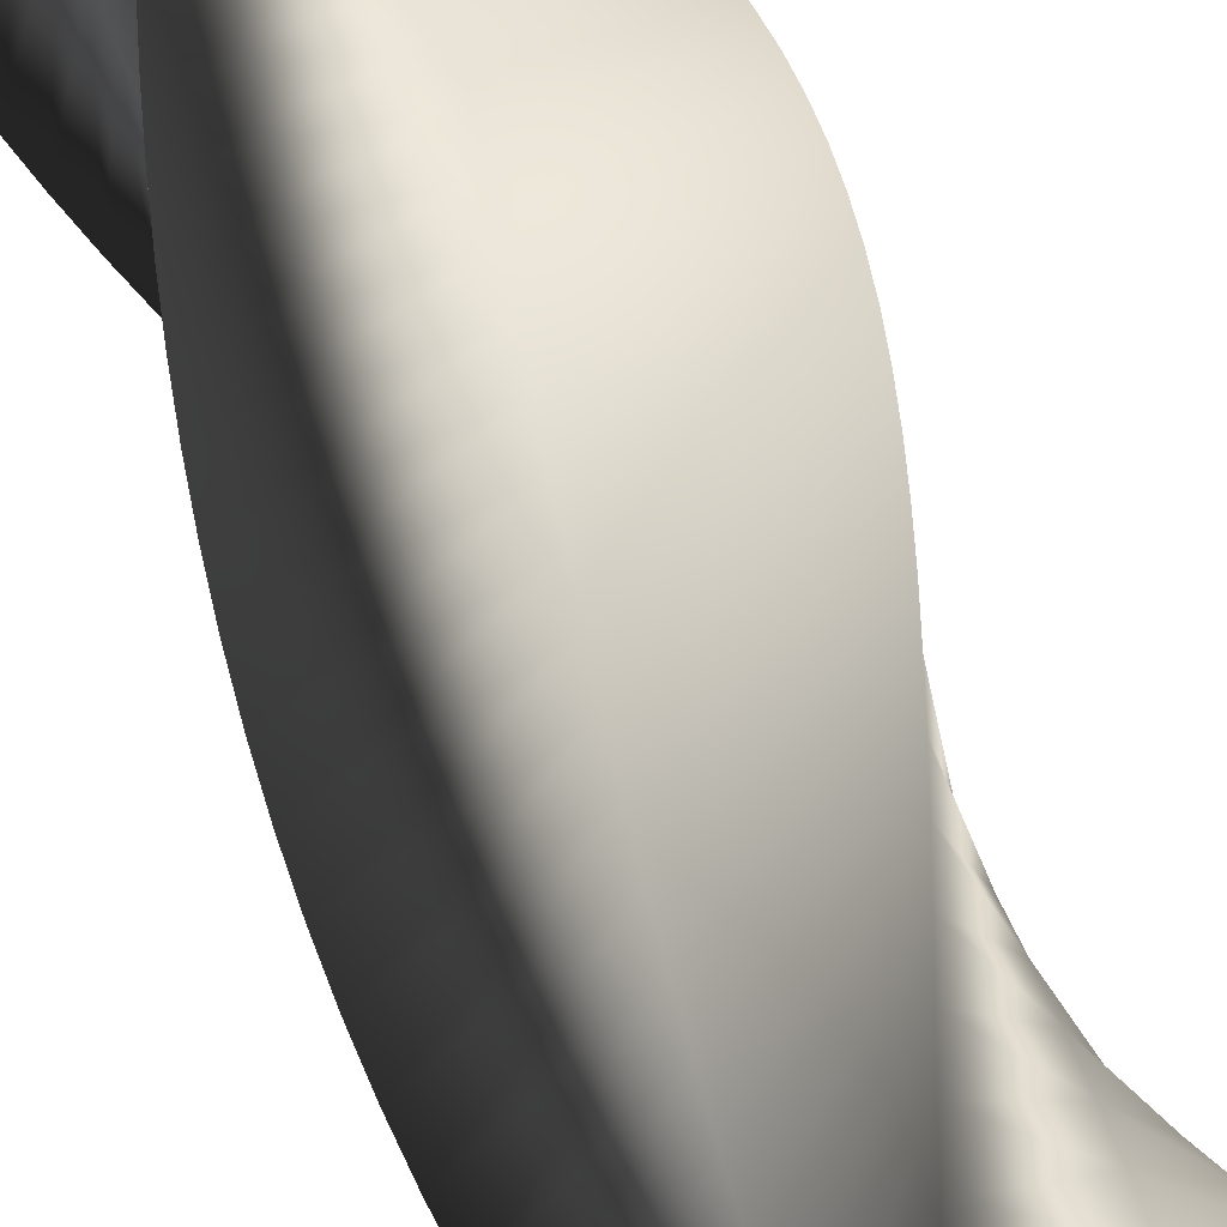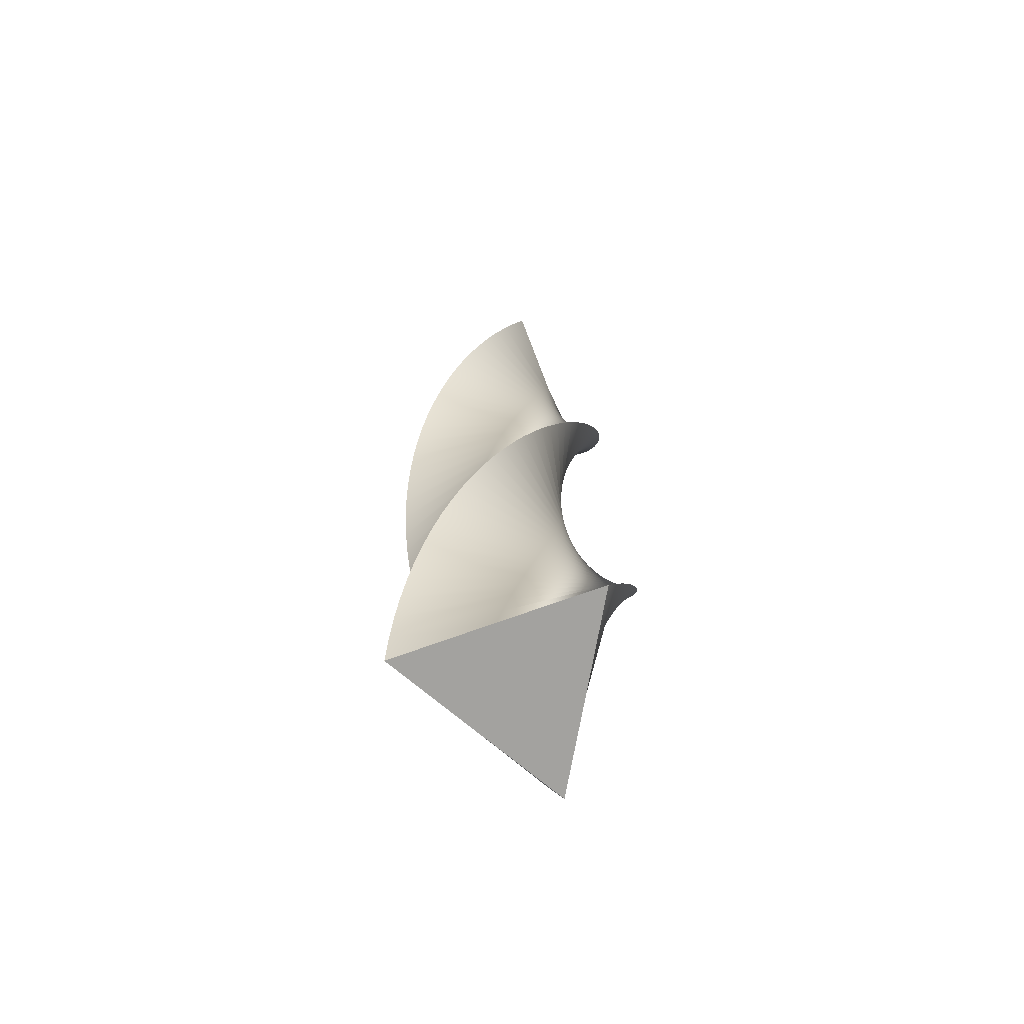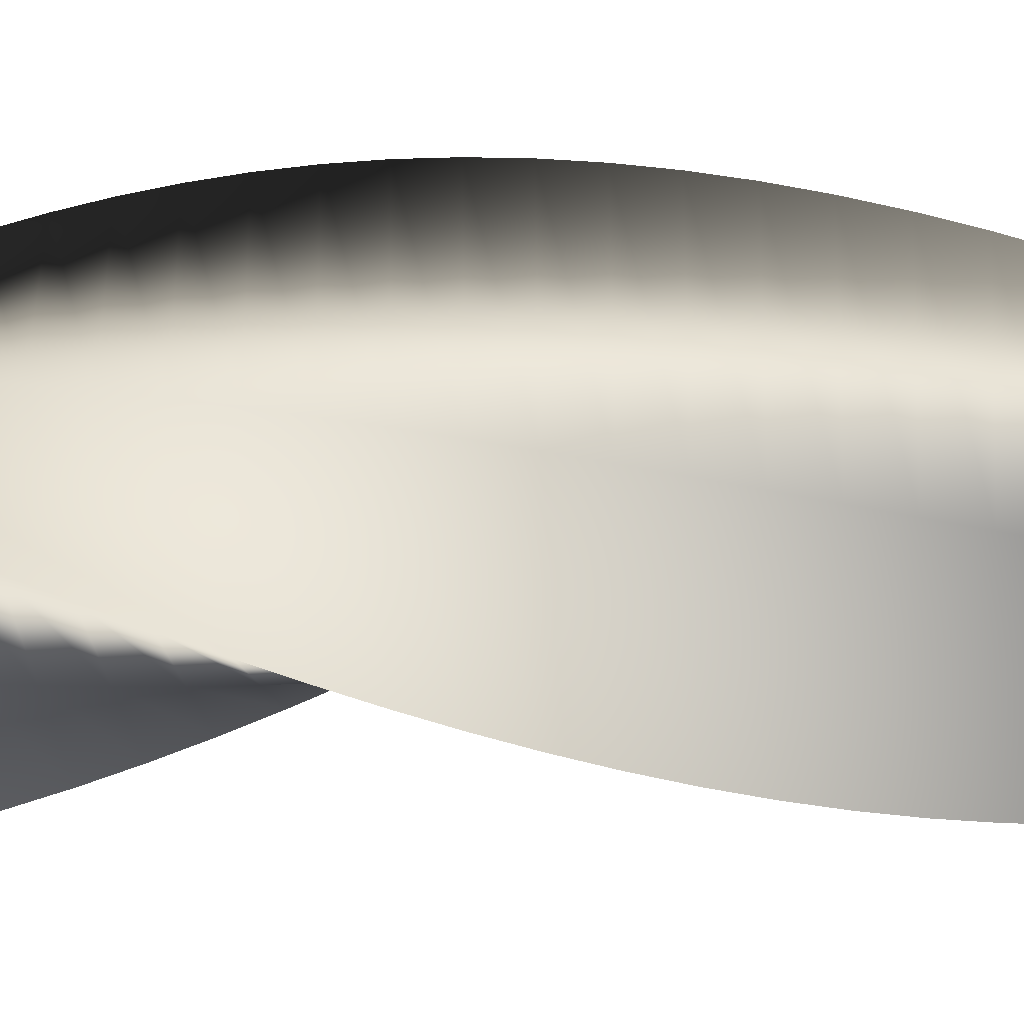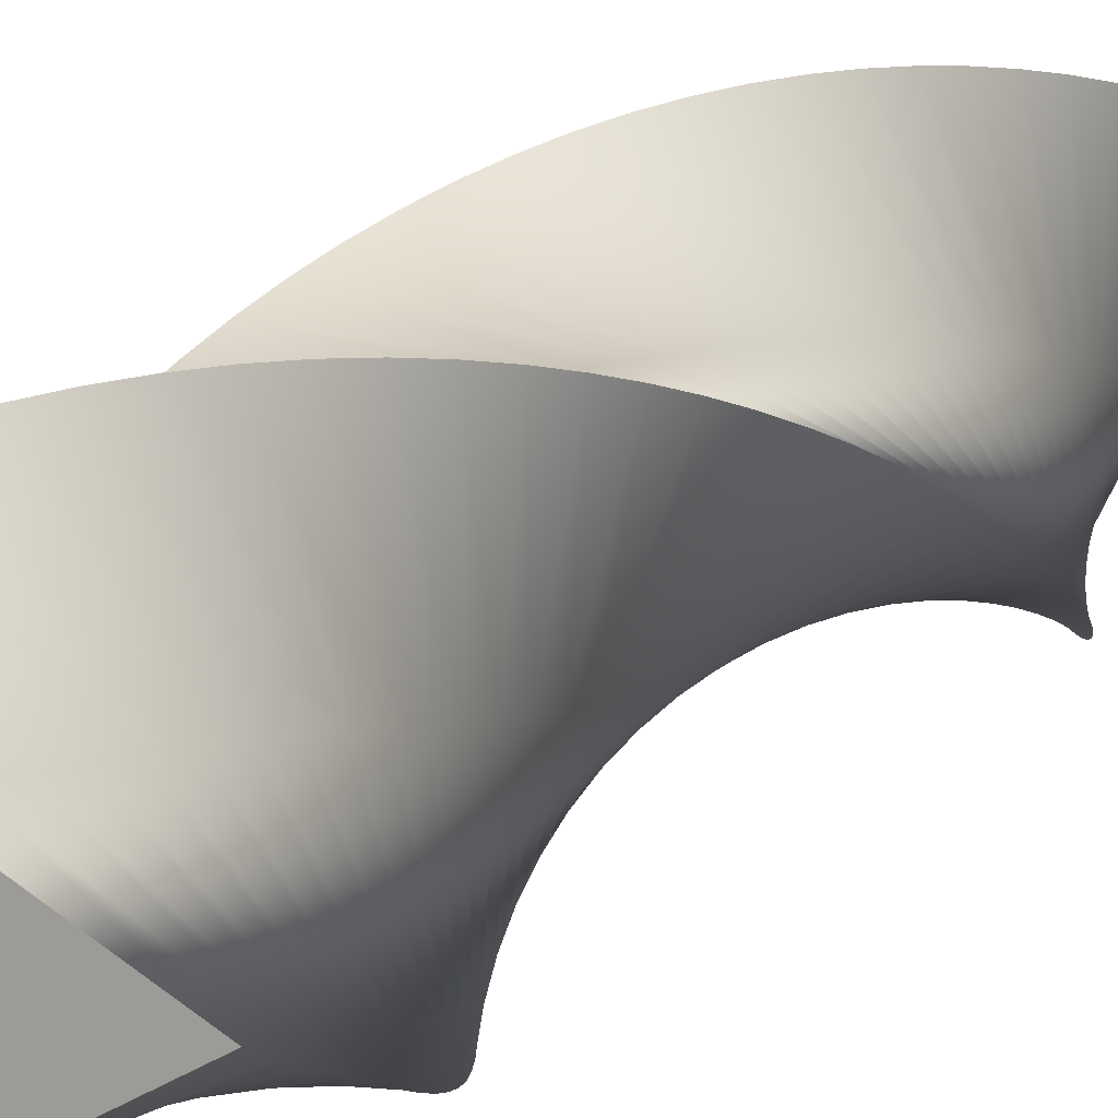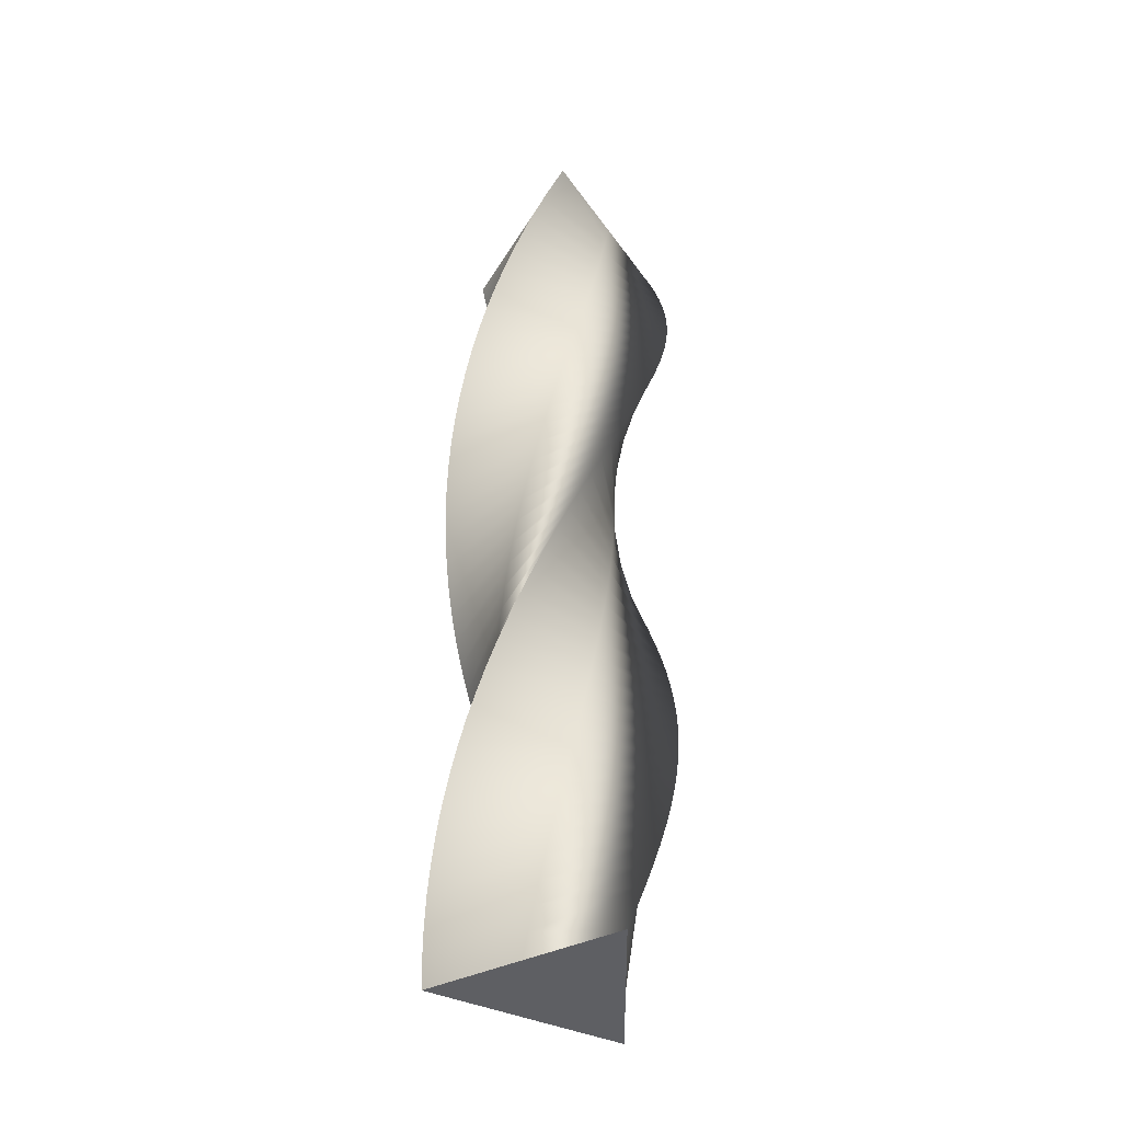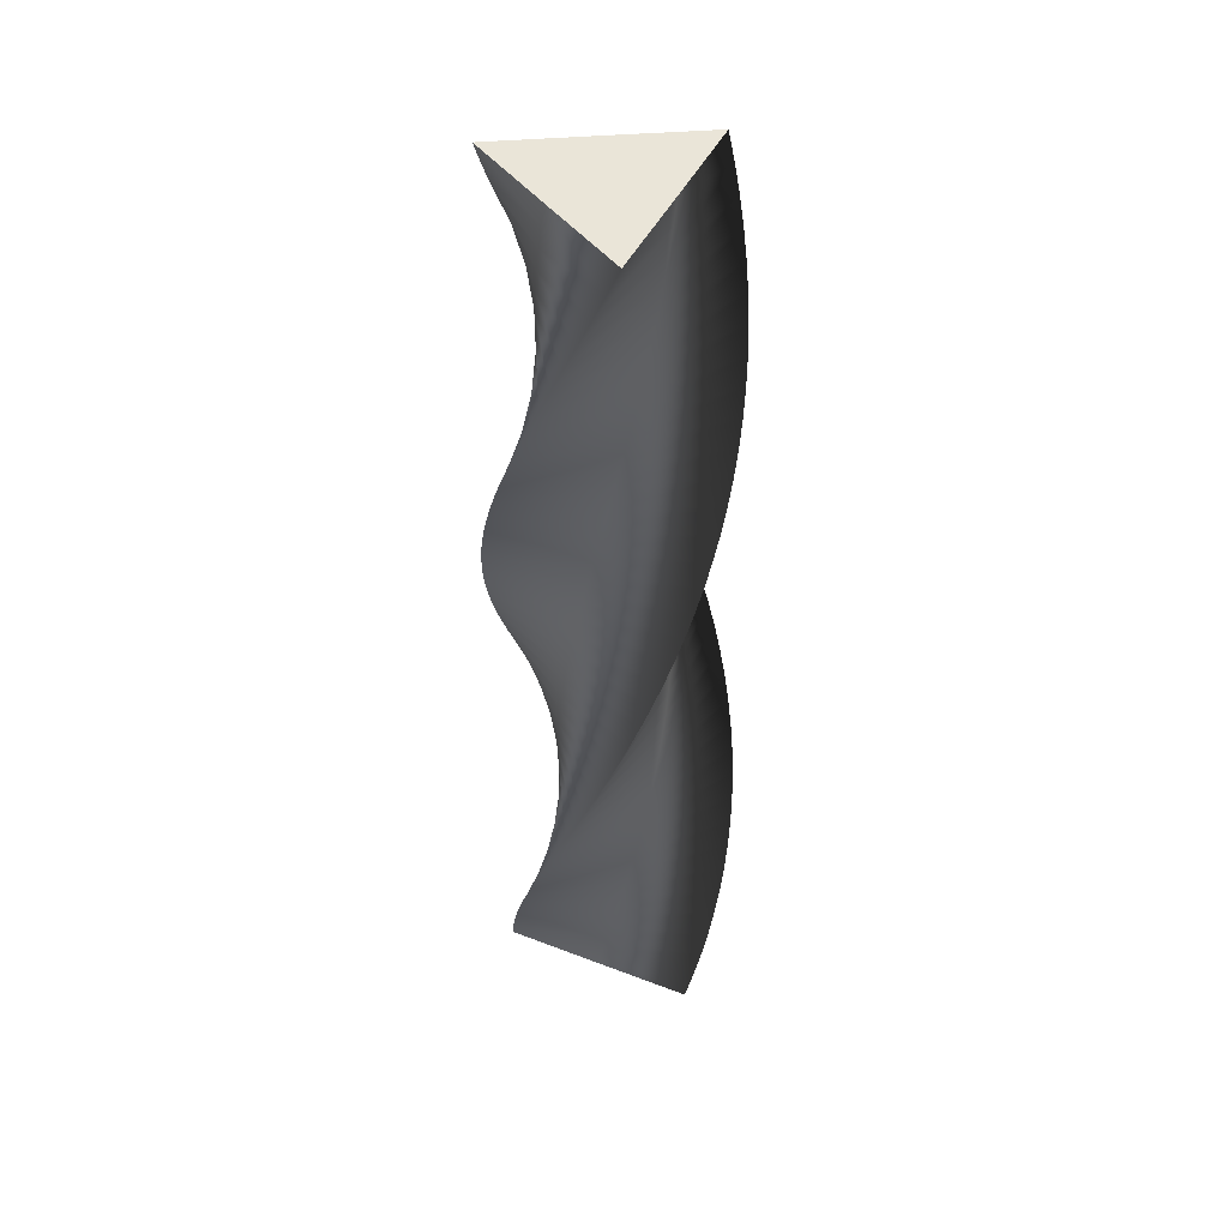
<metadata>
{"format":"obj","ext":"obj","renderer":"f3d","projection":"perspective","resolution":1024,"background":"white","views":[{"elev":57.3,"azim":155.8,"up":"+Z"},{"elev":-72.4,"azim":170.0,"up":"+Y"},{"elev":-33.2,"azim":-86.8,"up":"+Z"},{"elev":13.5,"azim":21.6,"up":"+Z"},{"elev":-40.8,"azim":60.7,"up":"+Y"},{"elev":45.5,"azim":173.9,"up":"+Y"}]}
</metadata>
<code>
v 73.81 0 -0.1126
v 18.38 0 -32.11
v -37 0 -63.86
v -37 0 0.1361
v -36.81 0 63.97
v 18.62 0 31.97
v 73.81 0 -0.1126
v 73.47 16 -6.814
v 15.24 16 -33.35
v -42.93 16 -59.65
v -36.8 16 4.054
v -30.49 16 67.58
v 21.62 16 30.42
v 73.47 16 -6.814
v 72.57 31.18 -13.11
v 12.16 31.18 -34.25
v -48.16 31.18 -55.14
v -36.26 31.18 7.737
v -24.2 31.18 70.42
v 24.31 31.18 28.68
v 72.57 31.18 -13.11
v 71.04 46.77 -19.47
v 8.924 46.77 -34.87
v -53.08 46.77 -50.04
v -35.36 46.77 11.45
v -17.5 46.77 72.74
v 26.9 46.77 26.64
v 71.04 46.77 -19.47
v 68.93 62.36 -25.66
v 5.646 62.36 -35.19
v -57.51 62.36 -44.5
v -34.12 62.36 15.07
v -10.61 62.36 74.42
v 29.29 62.36 24.38
v 68.93 62.36 -25.66
v 66.25 77.95 -31.62
v 2.353 77.95 -35.2
v -61.4 77.95 -38.57
v -32.55 77.95 18.55
v -3.594 77.95 75.45
v 31.45 77.95 21.9
v 66.25 77.95 -31.62
v 63.02 93.54 -37.31
v -0.9277 93.54 -34.9
v -64.71 93.54 -32.31
v -30.65 93.54 21.87
v 3.485 93.54 75.82
v 33.38 93.54 19.23
v 63.02 93.54 -37.31
v 59.28 109.1 -42.67
v -4.166 109.1 -34.3
v -67.43 109.1 -25.76
v -28.46 109.1 25
v 10.57 109.1 75.52
v 35.05 109.1 16.39
v 59.28 109.1 -42.67
v 55.06 124.7 -47.66
v -7.334 124.7 -33.4
v -69.52 124.7 -18.99
v -25.98 124.7 27.91
v 17.59 124.7 74.57
v 36.44 124.7 13.41
v 55.06 124.7 -47.66
v 50.38 140.3 -52.23
v -10.4 140.3 -32.2
v -70.98 140.3 -12.05
v -23.24 140.3 30.58
v 24.5 140.3 72.96
v 37.55 140.3 10.31
v 50.38 140.3 -52.23
v 45.3 155.9 -56.34
v -13.35 155.9 -30.73
v -71.77 155.9 -5.004
v -20.27 155.9 32.98
v 31.22 155.9 70.72
v 38.37 155.9 7.119
v 45.3 155.9 -56.34
v 39.86 171.5 -59.96
v -16.14 171.5 -28.99
v -71.91 171.5 2.083
v -17.08 171.5 35.09
v 37.71 171.5 67.85
v 38.88 171.5 3.868
v 39.86 171.5 -59.96
v 34.1 187.1 -63.06
v -18.76 187.1 -26.99
v -71.38 187.1 9.153
v -13.71 187.1 36.9
v 43.9 187.1 64.4
v 39.09 187.1 0.5822
v 34.1 187.1 -63.06
v 28.08 202.7 -65.61
v -21.18 202.7 -24.76
v -70.2 202.7 16.14
v -10.19 202.7 38.38
v 49.74 202.7 60.38
v 38.99 202.7 -2.709
v 28.08 202.7 -65.61
v 21.85 218.3 -67.58
v -23.38 218.3 -22.31
v -68.37 218.3 22.99
v -6.542 218.3 39.53
v 55.18 218.3 55.83
v 38.59 218.3 -5.976
v 21.85 218.3 -67.58
v 15.46 233.8 -68.96
v -25.35 233.8 -19.66
v -65.9 233.8 29.64
v -2.805 233.8 40.33
v 60.17 233.8 50.8
v 37.88 233.8 -9.19
v 15.46 233.8 -68.96
v 8.968 249.4 -69.74
v -27.06 249.4 -16.85
v -62.83 249.4 36.03
v 0.9917 249.4 40.78
v 64.67 249.4 45.32
v 36.87 249.4 -12.33
v 8.968 249.4 -69.74
v 2.432 265 -69.91
v -28.49 265 -13.88
v -59.17 265 42.1
v 4.813 265 40.87
v 68.63 265 39.44
v 35.58 265 -15.35
v 2.432 265 -69.91
v -4.09 280.6 -69.47
v -29.65 280.6 -10.8
v -54.96 280.6 47.8
v 8.627 280.6 40.6
v 72.04 280.6 33.23
v 34 280.6 -18.24
v -4.09 280.6 -69.47
v -10.54 296.2 -68.42
v -30.51 296.2 -7.62
v -50.24 296.2 53.09
v 12.4 296.2 39.98
v 74.84 296.2 26.71
v 32.17 296.2 -20.98
v -10.54 296.2 -68.42
v -16.87 311.8 -66.78
v -31.07 311.8 -4.374
v -45.05 311.8 57.91
v 16.1 311.8 39.01
v 77.03 311.8 19.97
v 30.09 311.8 -23.53
v -16.87 311.8 -66.78
v -23.01 327.4 -64.55
v -31.33 327.4 -1.09
v -39.42 327.4 62.23
v 19.69 327.4 37.7
v 78.57 327.4 13.05
v 27.78 327.4 -25.87
v -23.01 327.4 -64.55
v -28.92 343 -61.75
v -31.27 343 2.203
v -33.42 343 66
v 23.14 343 36.06
v 79.47 343 6.02
v 25.26 343 -27.99
v -28.92 343 -61.75
v -34.55 358.6 -58.42
v -30.91 358.6 5.477
v -27.09 358.6 69.2
v 26.42 358.6 34.1
v 79.7 358.6 -1.066
v 22.55 358.6 -29.86
v -34.55 358.6 -58.42
v -39.84 374.2 -54.57
v -30.25 374.2 8.703
v -20.49 374.2 71.79
v 29.51 374.2 31.85
v 79.27 374.2 -8.142
v 19.68 374.2 -31.48
v -39.84 374.2 -54.57
v -44.74 389.7 -50.25
v -29.29 389.7 11.85
v -13.68 389.7 73.75
v 32.37 389.7 29.32
v 78.18 389.7 -15.15
v 16.67 389.7 -32.81
v -44.74 389.7 -50.25
v -49.12 405 -45.61
v -28.07 405 14.83
v -6.884 405 75.05
v 34.93 405 26.6
v 76.49 405 -21.86
v 13.63 405 -33.84
v -49.12 405 -45.61
v -53.25 421 -40.32
v -26.5 421 17.82
v 0.3595 421 75.73
v 37.34 421 23.5
v 74.06 421 -28.72
v 10.34 421 -34.62
v -53.25 421 -40.32
v -56.85 437 -34.66
v -24.65 437 20.65
v 7.635 437 75.72
v 39.43 437 20.19
v 70.99 437 -35.31
v 6.99 437 -35.08
v -56.85 437 -34.66
v -59.74 452.1 -29
v -22.66 452.1 23.15
v 14.49 452.1 75.07
v 41.12 452.1 16.88
v 67.51 452.1 -41.25
v 3.795 452.1 -35.22
v -59.74 452.1 -29
v -62.17 467.7 -22.94
v -20.38 467.7 25.53
v 21.46 467.7 73.75
v 42.53 467.7 13.33
v 63.38 467.7 -47.01
v 0.5068 467.7 -35.05
v -62.17 467.7 -22.94
v -64.02 483.3 -16.67
v -17.89 483.3 27.69
v 28.27 483.3 71.79
v 43.61 483.3 9.658
v 58.73 483.3 -52.36
v -2.752 483.3 -34.59
v -64.02 483.3 -16.67
v -65.28 498.9 -10.25
v -15.21 498.9 29.6
v 34.87 498.9 69.2
v 44.34 498.9 5.906
v 53.6 498.9 -57.26
v -5.952 498.9 -33.82
v -65.28 498.9 -10.25
v -65.94 514.5 -3.746
v -12.36 514.5 31.25
v 41.19 514.5 66
v 44.71 514.5 2.102
v 48.03 514.5 -61.65
v -9.067 514.5 -32.75
v -65.94 514.5 -3.746
v -65.98 530.1 2.791
v -9.367 530.1 32.63
v 47.2 530.1 62.23
v 44.73 530.1 -1.721
v 42.08 530.1 -65.5
v -12.07 530.1 -31.4
v -65.98 530.1 2.791
v -65.45 545 9.021
v -6.399 545 33.69
v 52.58 545 58.11
v 44.42 545 -5.363
v 36.08 545 -68.65
v -14.81 545 -29.85
v -65.45 545 9.021
v -64.27 561 15.62
v -3.122 561 34.52
v 57.93 561 53.18
v 43.72 561 -9.223
v 29.35 561 -71.42
v -17.58 561 -27.92
v -64.27 561 15.62
v -62.45 577 22.08
v 0.2192 577 35.03
v 62.78 577 47.75
v 42.65 577 -13
v 22.39 577 -73.54
v -20.16 577 -25.73
v -62.45 577 22.08
v -60.19 592 27.97
v 3.391 592 35.22
v 66.84 592 42.25
v 41.32 592 -16.44
v 15.69 592 -74.9
v -22.38 592 -23.46
v -60.19 592 27.97
v -57.22 608 33.99
v 6.769 608 35.1
v 70.6 608 36.02
v 39.57 608 -19.95
v 8.455 608 -75.69
v -24.51 608 -20.83
v -57.22 608 33.99
v -57.22 608 33.99
v 6.769 608 35.1
v 70.6 608 36.02
v 39.57 608 -19.95
v 8.455 608 -75.69
v -24.51 608 -20.83
v 73.81 0 -0.1126
v 18.62 0 31.97
v -36.81 0 63.97
v -37 0 0.1361
v -37 0 -63.86
v 18.38 0 -32.11
f 16 15 8 9
f 17 16 9 10
f 18 17 10 11
f 19 18 11 12
f 20 19 12 13
f 21 20 13 14
f 23 22 15 16
f 24 23 16 17
f 25 24 17 18
f 26 25 18 19
f 27 26 19 20
f 28 27 20 21
f 30 29 22 23
f 31 30 23 24
f 32 31 24 25
f 33 32 25 26
f 34 33 26 27
f 35 34 27 28
f 37 36 29 30
f 38 37 30 31
f 39 38 31 32
f 40 39 32 33
f 41 40 33 34
f 42 41 34 35
f 44 43 36 37
f 45 44 37 38
f 46 45 38 39
f 47 46 39 40
f 48 47 40 41
f 49 48 41 42
f 51 50 43 44
f 52 51 44 45
f 53 52 45 46
f 54 53 46 47
f 55 54 47 48
f 56 55 48 49
f 58 57 50 51
f 59 58 51 52
f 60 59 52 53
f 61 60 53 54
f 62 61 54 55
f 63 62 55 56
f 65 64 57 58
f 66 65 58 59
f 67 66 59 60
f 68 67 60 61
f 69 68 61 62
f 70 69 62 63
f 72 71 64 65
f 73 72 65 66
f 74 73 66 67
f 75 74 67 68
f 76 75 68 69
f 77 76 69 70
f 79 78 71 72
f 80 79 72 73
f 81 80 73 74
f 82 81 74 75
f 83 82 75 76
f 84 83 76 77
f 86 85 78 79
f 87 86 79 80
f 88 87 80 81
f 89 88 81 82
f 90 89 82 83
f 91 90 83 84
f 93 92 85 86
f 94 93 86 87
f 95 94 87 88
f 96 95 88 89
f 97 96 89 90
f 98 97 90 91
f 100 99 92 93
f 101 100 93 94
f 102 101 94 95
f 103 102 95 96
f 104 103 96 97
f 105 104 97 98
f 107 106 99 100
f 108 107 100 101
f 109 108 101 102
f 110 109 102 103
f 111 110 103 104
f 112 111 104 105
f 114 113 106 107
f 115 114 107 108
f 116 115 108 109
f 117 116 109 110
f 118 117 110 111
f 119 118 111 112
f 121 120 113 114
f 122 121 114 115
f 123 122 115 116
f 124 123 116 117
f 125 124 117 118
f 126 125 118 119
f 128 127 120 121
f 129 128 121 122
f 130 129 122 123
f 131 130 123 124
f 132 131 124 125
f 133 132 125 126
f 135 134 127 128
f 136 135 128 129
f 137 136 129 130
f 138 137 130 131
f 139 138 131 132
f 140 139 132 133
f 142 141 134 135
f 143 142 135 136
f 144 143 136 137
f 145 144 137 138
f 146 145 138 139
f 147 146 139 140
f 149 148 141 142
f 150 149 142 143
f 151 150 143 144
f 152 151 144 145
f 153 152 145 146
f 154 153 146 147
f 156 155 148 149
f 157 156 149 150
f 158 157 150 151
f 159 158 151 152
f 160 159 152 153
f 161 160 153 154
f 163 162 155 156
f 164 163 156 157
f 165 164 157 158
f 166 165 158 159
f 167 166 159 160
f 168 167 160 161
f 170 169 162 163
f 171 170 163 164
f 172 171 164 165
f 173 172 165 166
f 174 173 166 167
f 175 174 167 168
f 177 176 169 170
f 178 177 170 171
f 179 178 171 172
f 180 179 172 173
f 181 180 173 174
f 182 181 174 175
f 184 183 176 177
f 185 184 177 178
f 186 185 178 179
f 187 186 179 180
f 188 187 180 181
f 189 188 181 182
f 191 190 183 184
f 192 191 184 185
f 193 192 185 186
f 194 193 186 187
f 195 194 187 188
f 196 195 188 189
f 198 197 190 191
f 199 198 191 192
f 200 199 192 193
f 201 200 193 194
f 202 201 194 195
f 203 202 195 196
f 205 204 197 198
f 206 205 198 199
f 207 206 199 200
f 208 207 200 201
f 209 208 201 202
f 210 209 202 203
f 212 211 204 205
f 213 212 205 206
f 214 213 206 207
f 215 214 207 208
f 216 215 208 209
f 217 216 209 210
f 219 218 211 212
f 220 219 212 213
f 221 220 213 214
f 222 221 214 215
f 223 222 215 216
f 224 223 216 217
f 226 225 218 219
f 227 226 219 220
f 228 227 220 221
f 229 228 221 222
f 230 229 222 223
f 231 230 223 224
f 233 232 225 226
f 234 233 226 227
f 235 234 227 228
f 236 235 228 229
f 237 236 229 230
f 238 237 230 231
f 240 239 232 233
f 241 240 233 234
f 242 241 234 235
f 243 242 235 236
f 244 243 236 237
f 245 244 237 238
f 247 246 239 240
f 248 247 240 241
f 249 248 241 242
f 250 249 242 243
f 251 250 243 244
f 252 251 244 245
f 254 253 246 247
f 255 254 247 248
f 256 255 248 249
f 257 256 249 250
f 258 257 250 251
f 259 258 251 252
f 261 260 253 254
f 262 261 254 255
f 263 262 255 256
f 264 263 256 257
f 265 264 257 258
f 266 265 258 259
f 268 267 260 261
f 269 268 261 262
f 270 269 262 263
f 271 270 263 264
f 272 271 264 265
f 273 272 265 266
f 2 9 8 1
f 3 10 9 2
f 10 3 4 11
f 6 13 12 5
f 7 14 13 6
f 11 4 5 12
f 268 275 274 267
f 269 276 275 268
f 276 269 270 277
f 272 279 278 271
f 273 280 279 272
f 277 270 271 278
f 285 286 284
f 281 282 286
f 284 282 283
f 286 282 284
f 288 289 290
f 291 292 290
f 288 292 287
f 290 292 288

</code>
